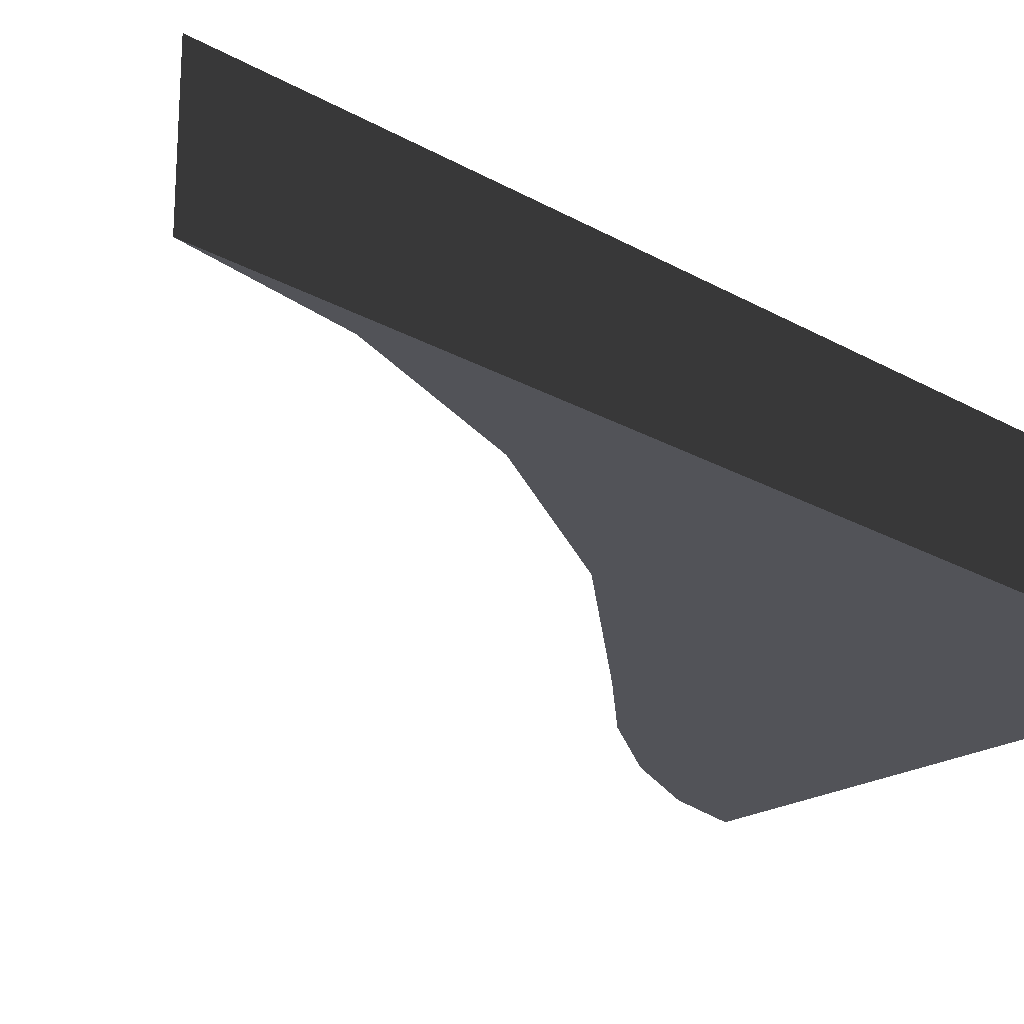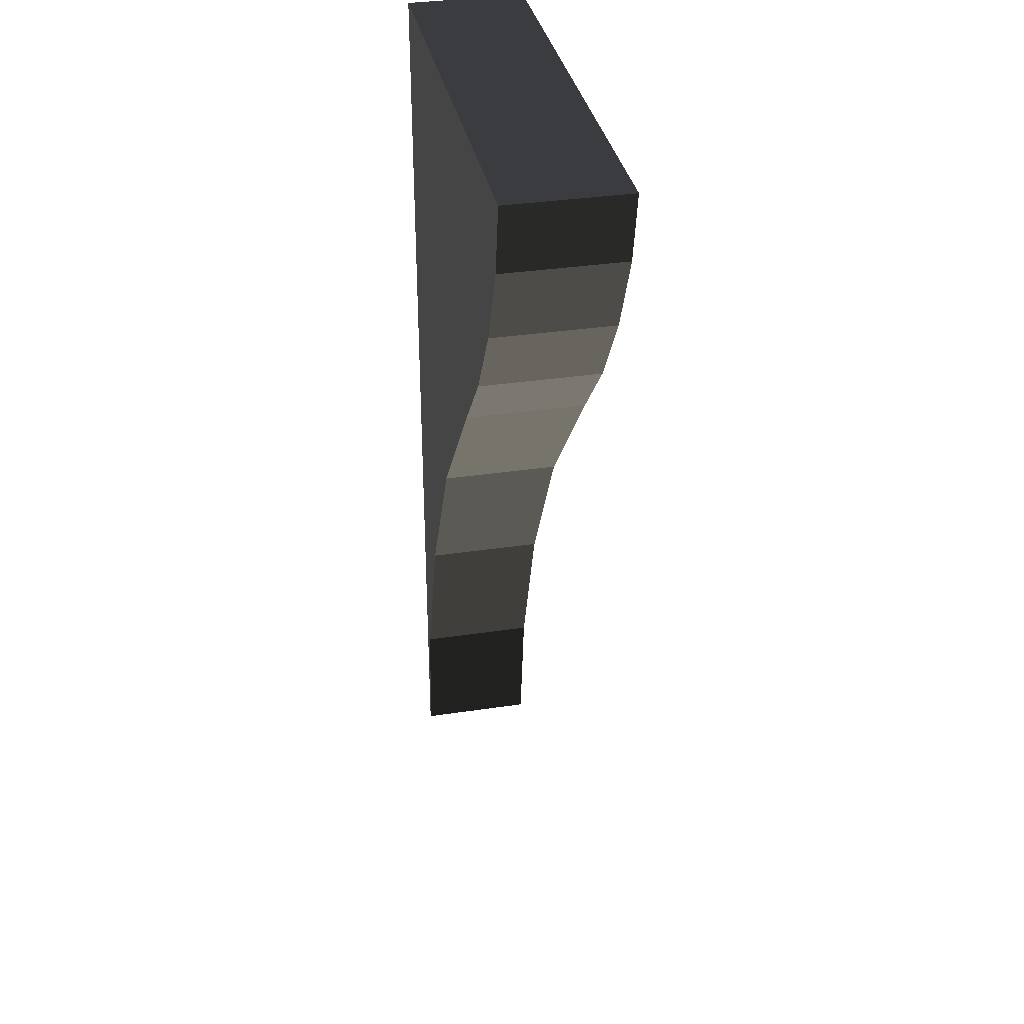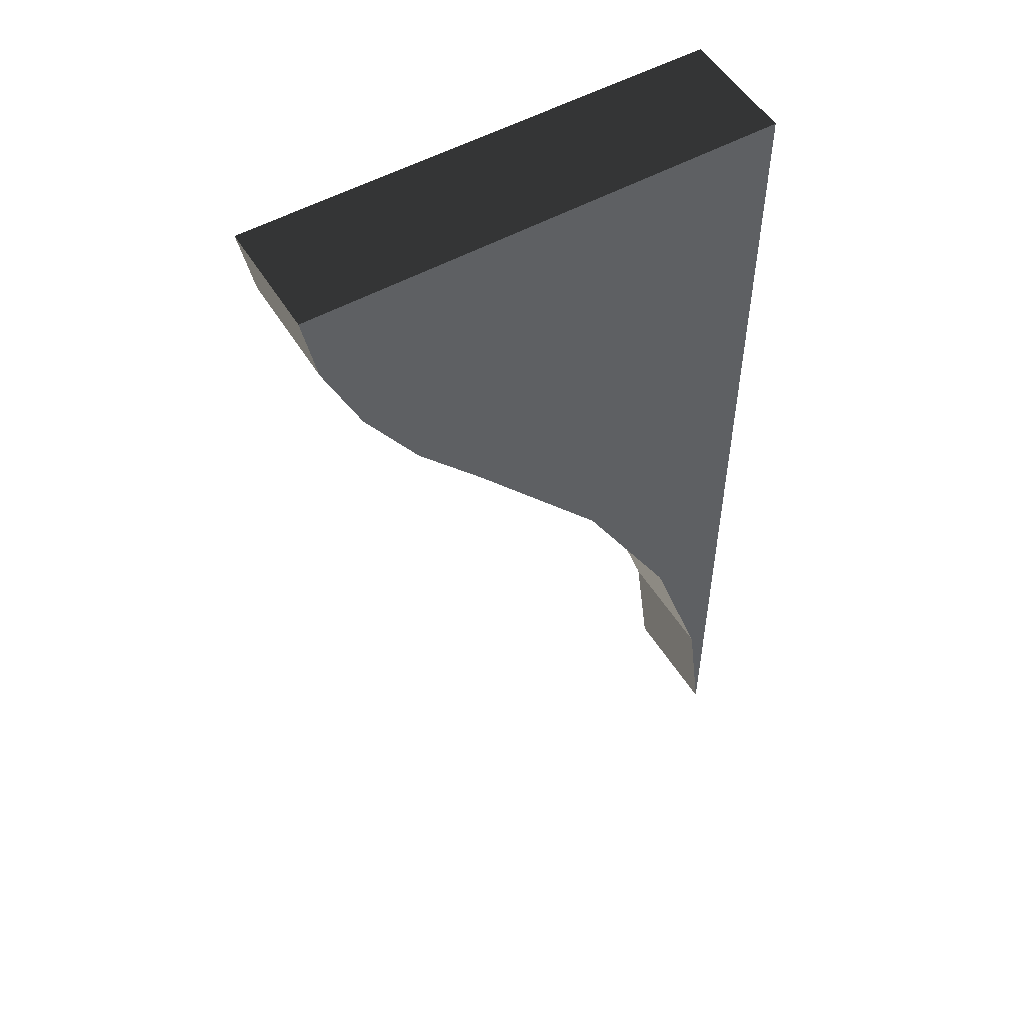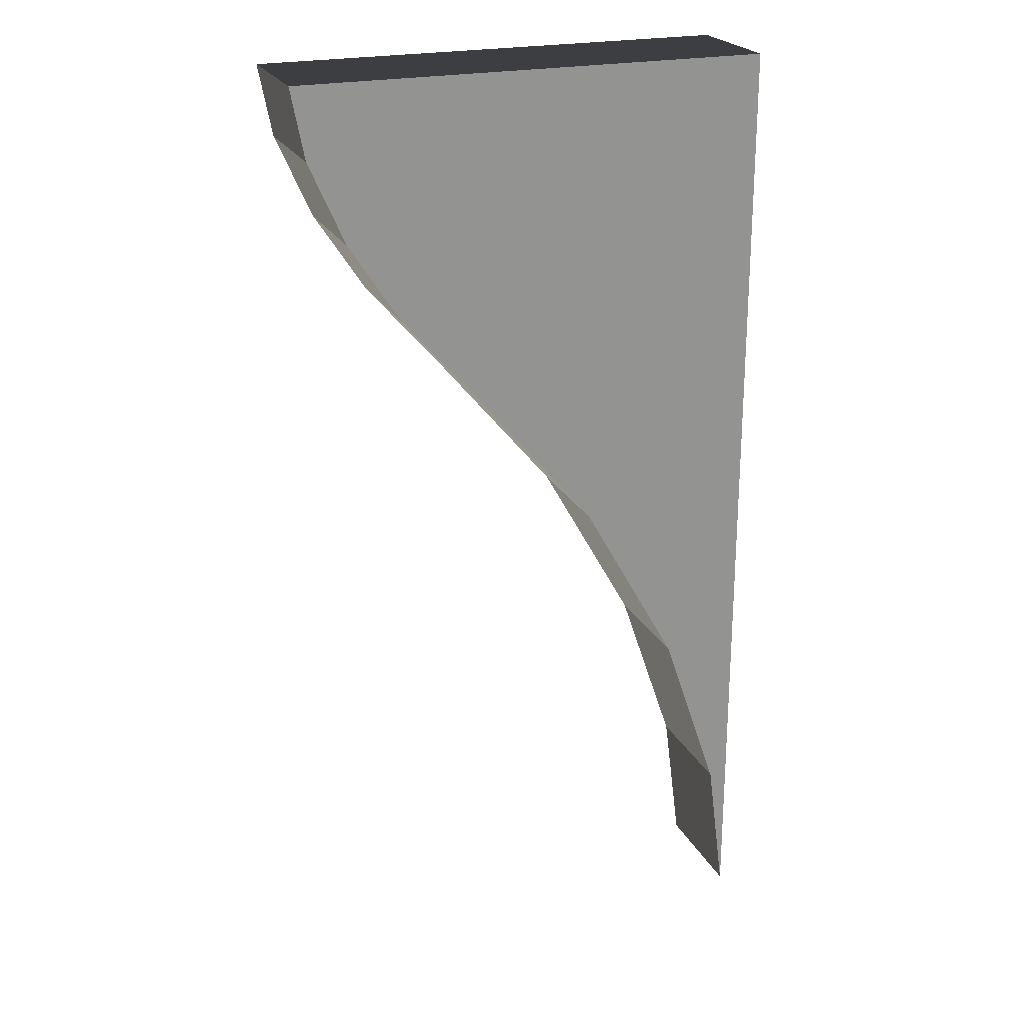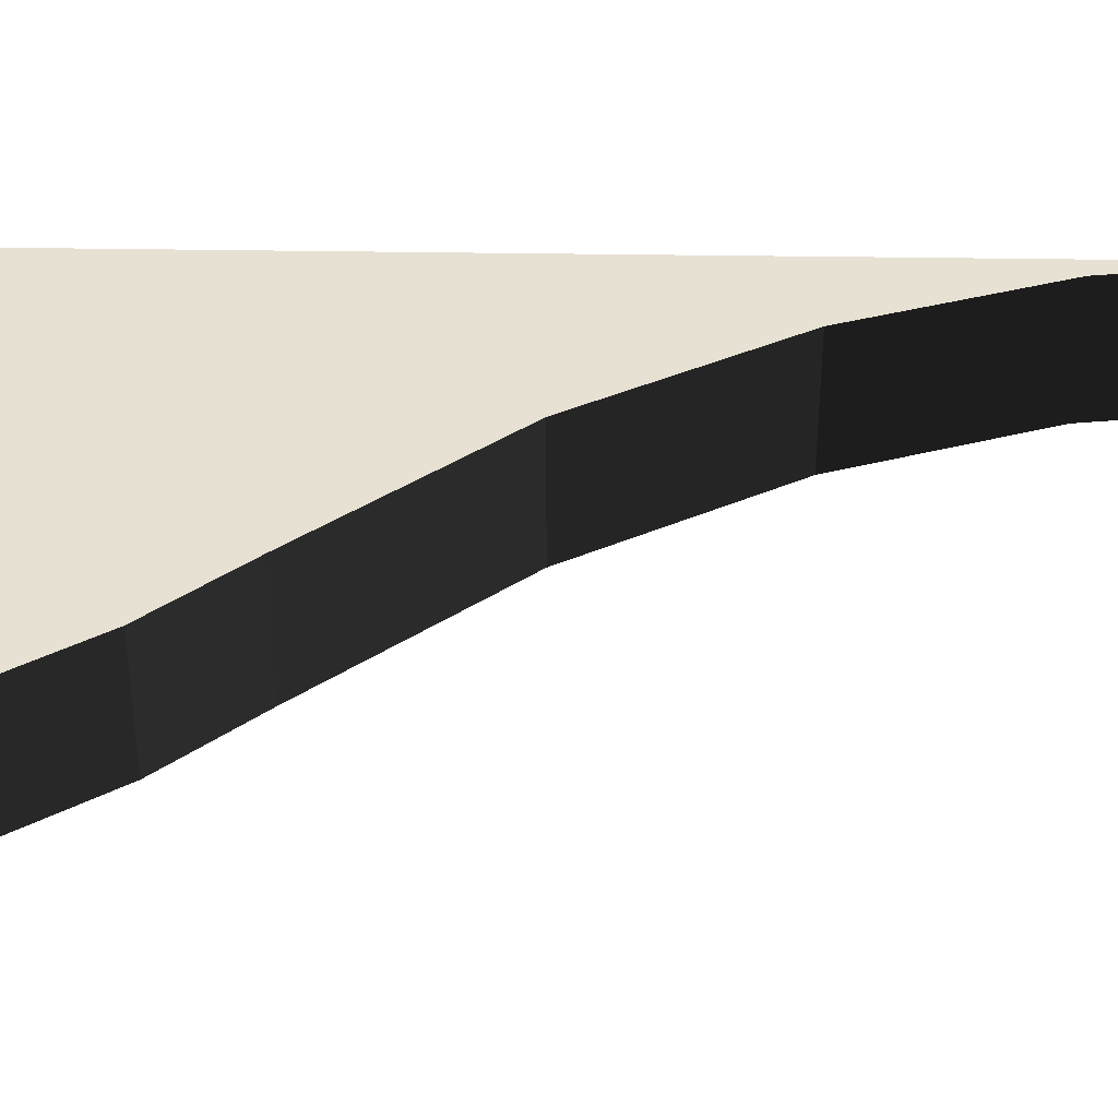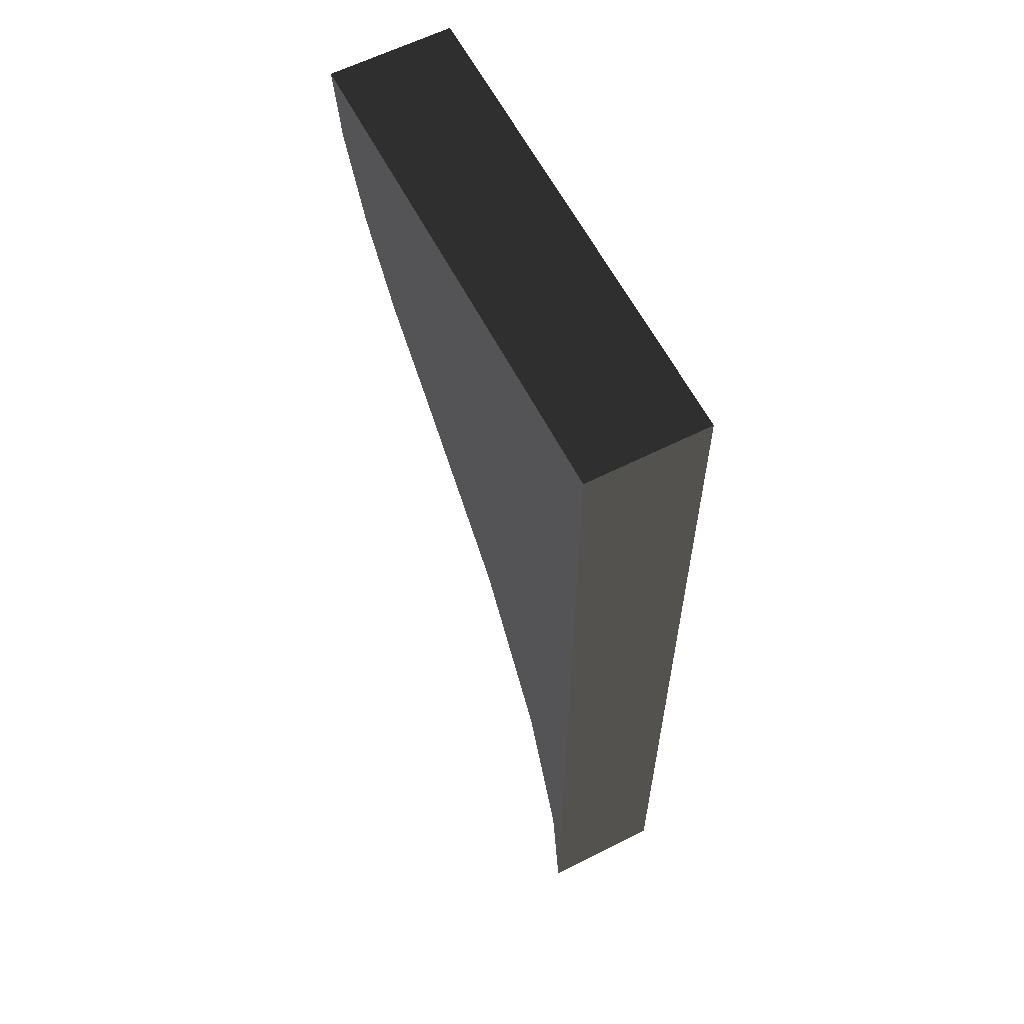
<metadata>
{"format":"obj","ext":"obj","renderer":"f3d","projection":"perspective","resolution":1024,"background":"white","views":[{"elev":-22.6,"azim":-134.7,"up":"+Y"},{"elev":34.8,"azim":78.6,"up":"+Z"},{"elev":52.5,"azim":149.2,"up":"+Z"},{"elev":23.0,"azim":159.2,"up":"+Z"},{"elev":39.6,"azim":91.1,"up":"+Y"},{"elev":61.0,"azim":-117.3,"up":"+Z"}]}
</metadata>
<code>
v 0.472 -0.25 0.353
v 0.5 -0.5 0.5
v 0.5 -0.25 0.5
v 0.472 -0.5 0.353
v 0.396 -0.25 0.18
v 0.396 -0.5 0.18
v 0.285 -0.25 0.01
v 0.285 -0.5 0.01
v 0.147 -0.25 -0.147
v 0.147 -0.5 -0.147
v -0.133 -0.25 -0.481
v -0.133 -0.5 -0.481
v -0.338 -0.25 -0.844
v -0.338 -0.5 -0.844
v -0.461 -0.25 -1.203
v -0.461 -0.5 -1.203
v -0.5 -0.25 -1.5
v -0.5 -0.5 -1.5
v -0.5 -0.25 0.5
v -0.5 -0.5 0.5
g 1
f 17 18 19
f 20 19 18
g 2
f 19 20 3
f 2 3 20
g 3
f 3 2 1
f 4 1 2
f 1 4 5
f 6 5 4
f 5 6 7
f 8 7 6
f 7 8 9
f 10 9 8
f 9 10 11
f 12 11 10
f 11 12 13
f 14 13 12
f 13 14 15
f 16 15 14
f 15 16 17
f 18 17 16
g 5
f 2 20 4
f 4 20 6
f 6 20 8
f 8 20 10
f 10 20 12
f 12 20 14
f 14 20 16
f 16 20 18
g 6
f 19 3 1
f 19 1 5
f 19 5 7
f 19 7 9
f 19 9 11
f 19 11 13
f 19 13 15
f 19 15 17

</code>
